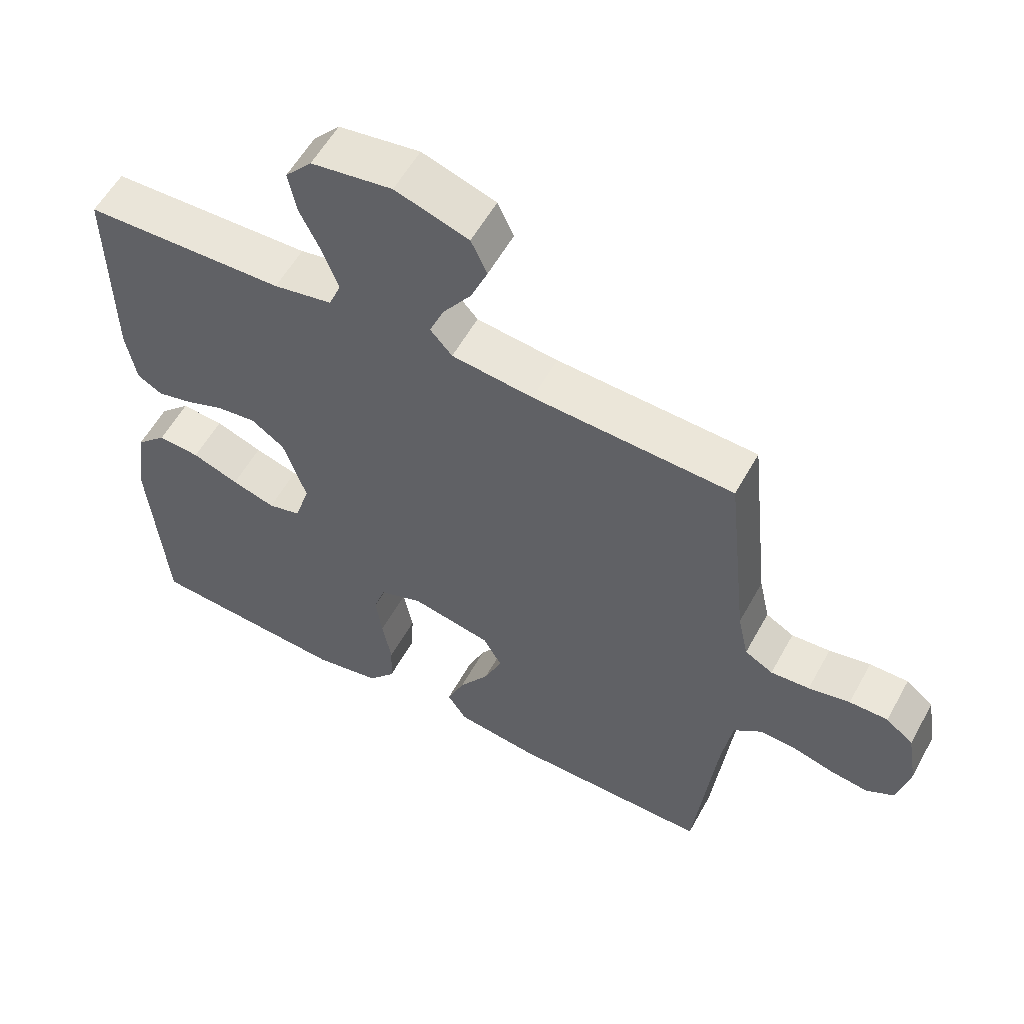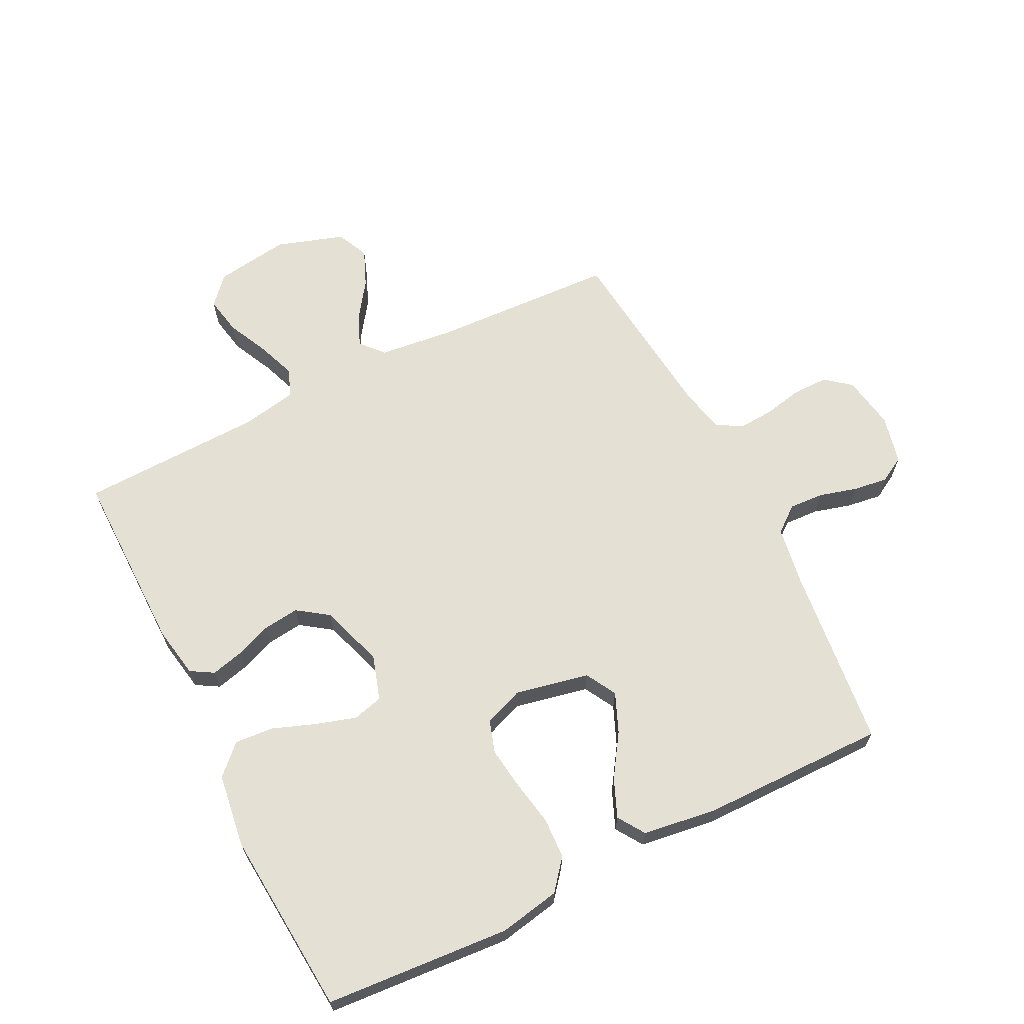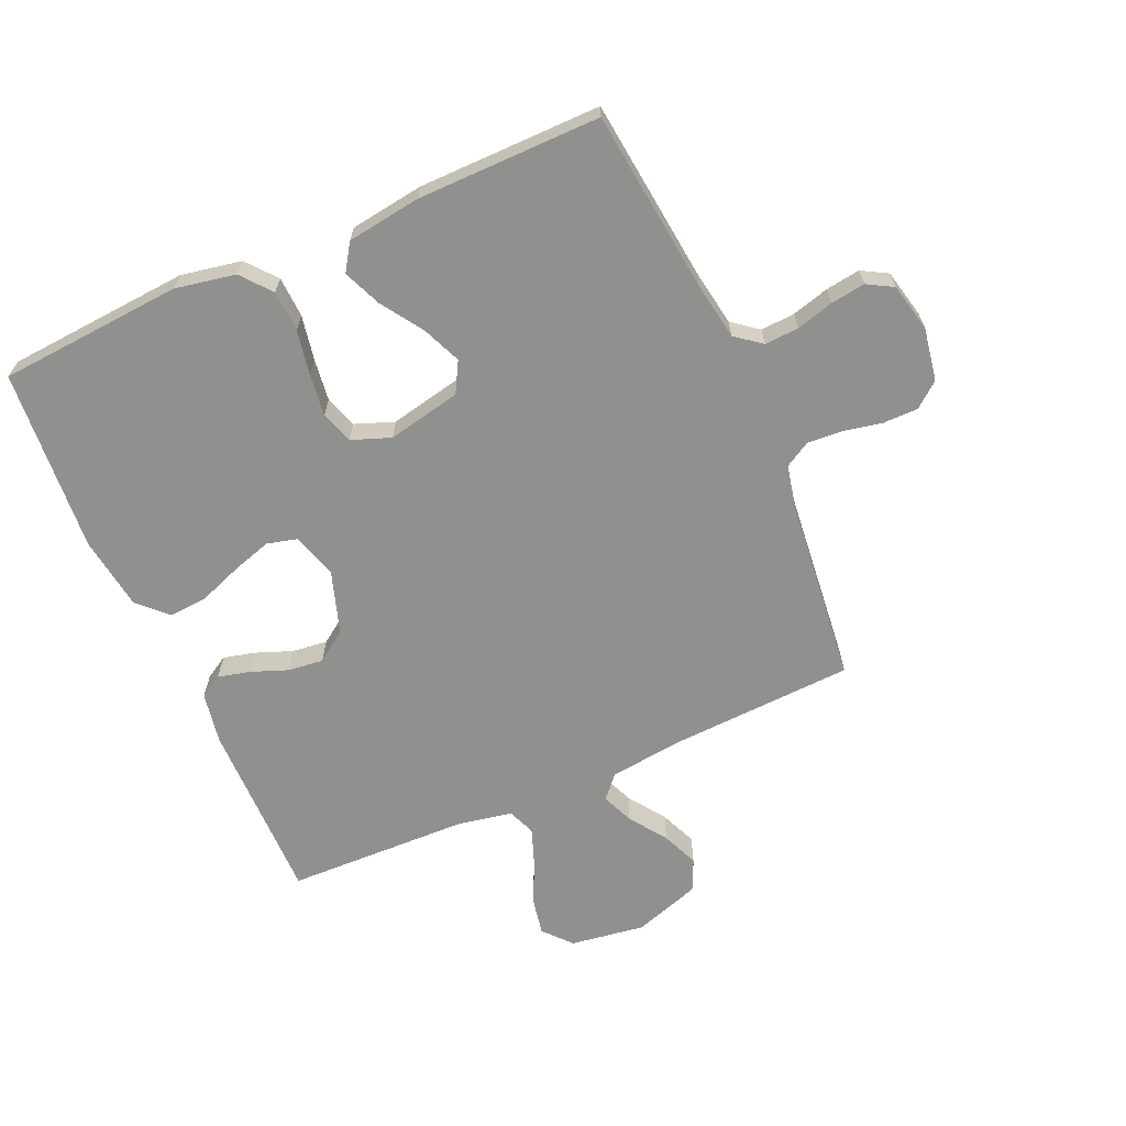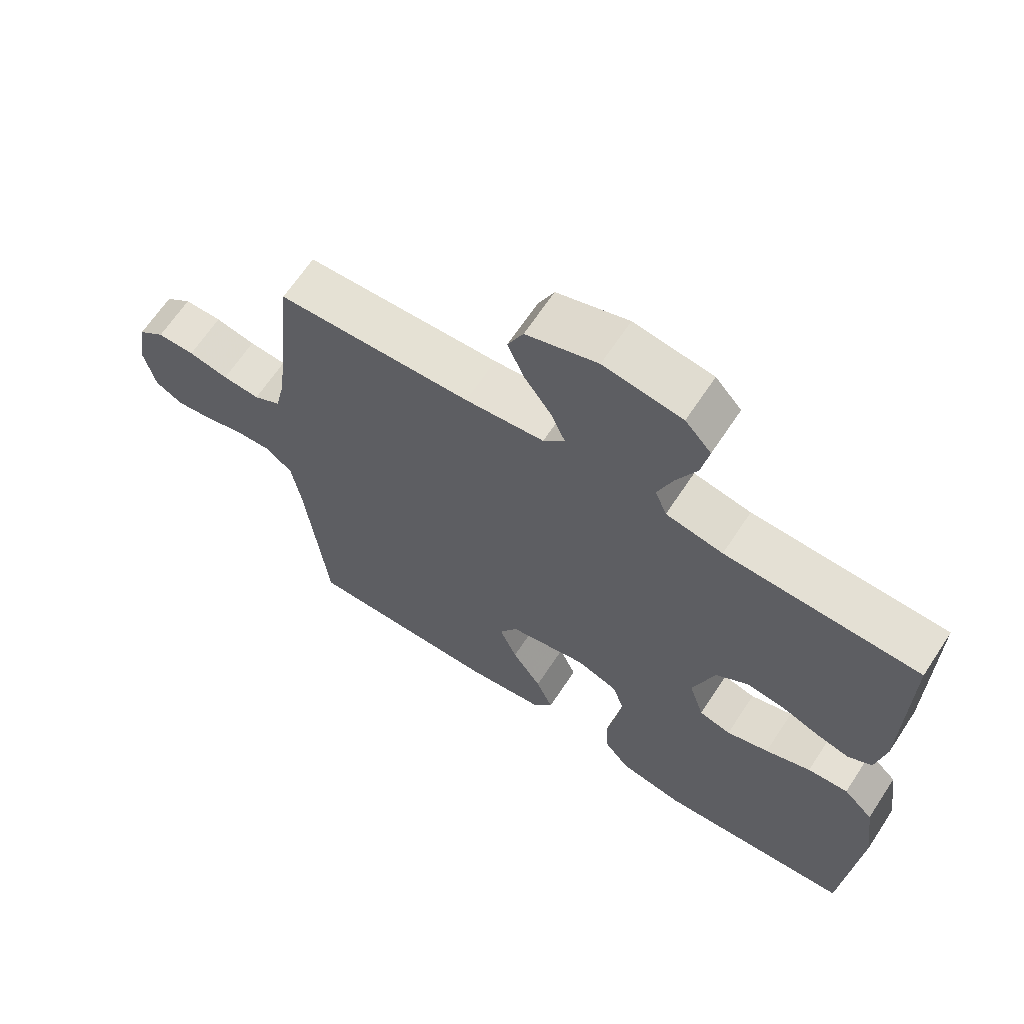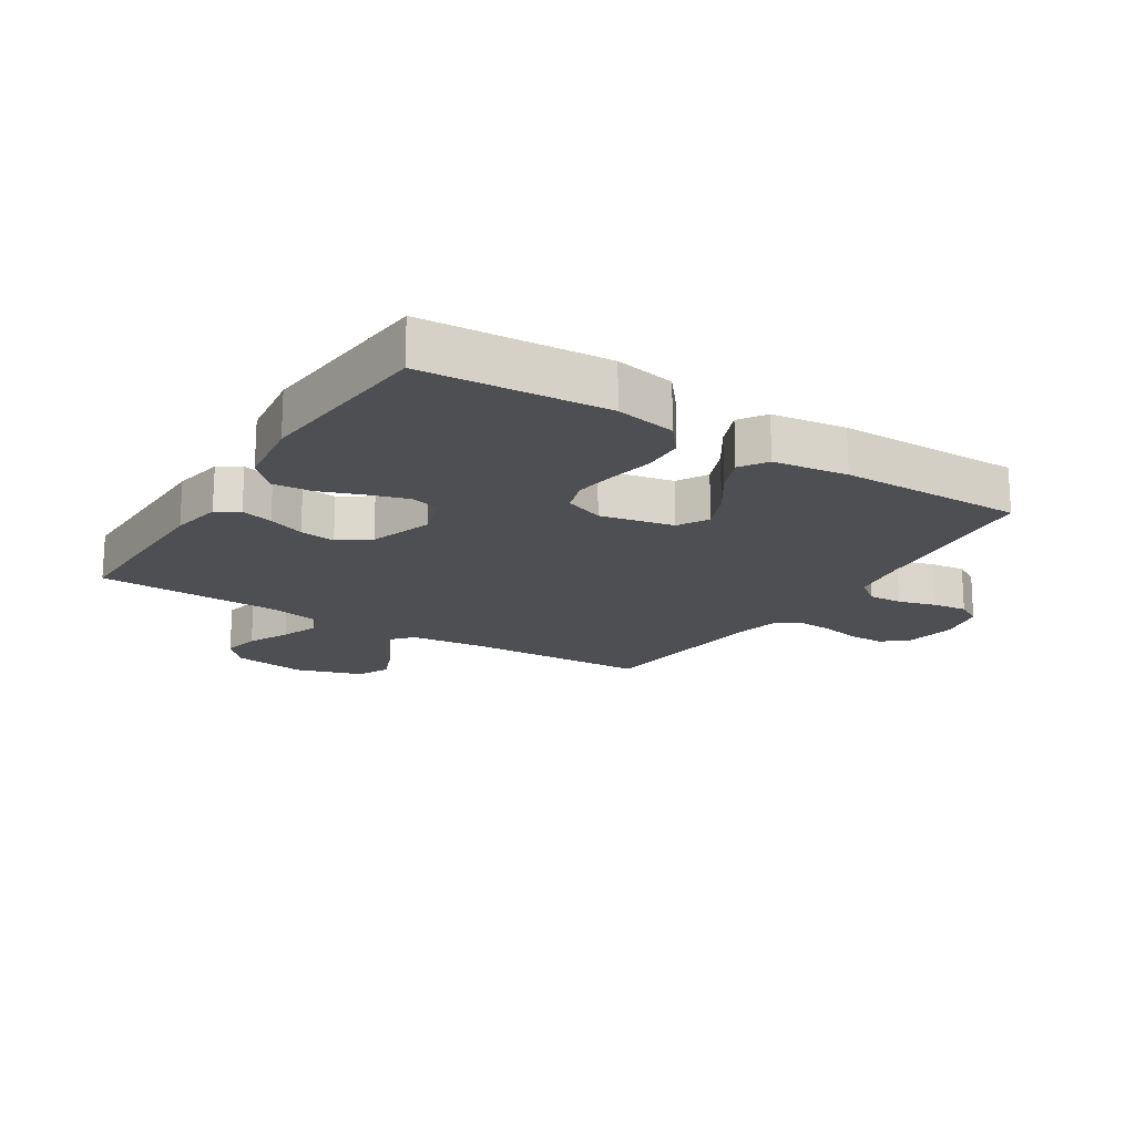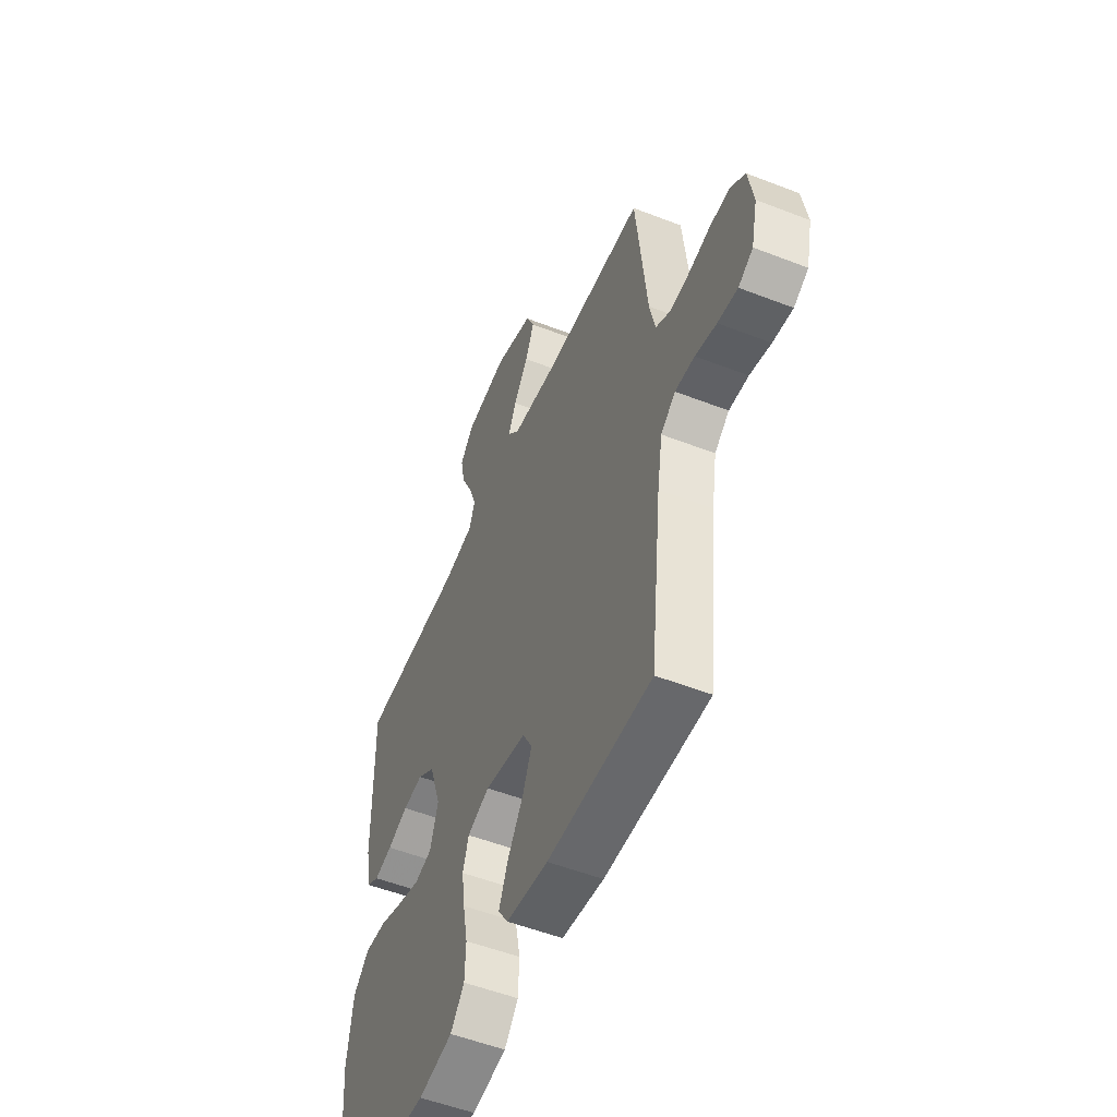
<metadata>
{"format":"obj","ext":"obj","renderer":"f3d","projection":"perspective","resolution":1024,"background":"white","views":[{"elev":56.9,"azim":-151.4,"up":"+Z"},{"elev":65.5,"azim":153.4,"up":"+Y"},{"elev":-65.6,"azim":-156.1,"up":"+Y"},{"elev":65.5,"azim":33.4,"up":"+Z"},{"elev":-18.1,"azim":147.6,"up":"+Y"},{"elev":-52.8,"azim":-112.7,"up":"+Z"}]}
</metadata>
<code>
v -0.5 0.07 -0.5
v -0.533 0.07 -0.2
v -0.548 0.07 -0.108
v -0.59 0.07 -0.075
v -0.646 0.07 -0.078
v -0.707 0.07 -0.095
v -0.764 0.07 -0.103
v -0.806 0.07 -0.079
v -0.824 0.07 0
v -0.809 0.07 0.087
v -0.768 0.07 0.12
v -0.71 0.07 0.12
v -0.648 0.07 0.107
v -0.59 0.07 0.103
v -0.548 0.07 0.127
v -0.532 0.07 0.2
v -0.5 0.07 0.5
v -0.2 0.07 0.514
v -0.078 0.07 0.528
v -0.045 0.07 0.565
v -0.067 0.07 0.617
v -0.109 0.07 0.677
v -0.134 0.07 0.737
v -0.11 0.07 0.789
v 0 0.07 0.825
v 0.121 0.07 0.807
v 0.161 0.07 0.762
v 0.149 0.07 0.7
v 0.117 0.07 0.633
v 0.094 0.07 0.571
v 0.112 0.07 0.526
v 0.2 0.07 0.509
v 0.5 0.07 0.5
v 0.497 0.07 0.2
v 0.482 0.07 0.117
v 0.445 0.07 0.095
v 0.393 0.07 0.108
v 0.333 0.07 0.131
v 0.275 0.07 0.138
v 0.225 0.07 0.103
v 0.191 0.07 0
v 0.214 0.07 -0.073
v 0.263 0.07 -0.086
v 0.328 0.07 -0.066
v 0.398 0.07 -0.04
v 0.461 0.07 -0.035
v 0.507 0.07 -0.08
v 0.524 0.07 -0.2
v 0.5 0.07 -0.5
v 0.2 0.07 -0.522
v 0.101 0.07 -0.503
v 0.061 0.07 -0.454
v 0.058 0.07 -0.387
v 0.072 0.07 -0.313
v 0.081 0.07 -0.245
v 0.064 0.07 -0.192
v 0 0.07 -0.168
v -0.12 0.07 -0.193
v -0.148 0.07 -0.243
v -0.121 0.07 -0.307
v -0.076 0.07 -0.375
v -0.05 0.07 -0.437
v -0.079 0.07 -0.481
v -0.2 0.07 -0.498
v -0.5 0 -0.5
v -0.533 0 -0.2
v -0.548 0 -0.108
v -0.59 0 -0.075
v -0.646 0 -0.078
v -0.707 0 -0.095
v -0.764 0 -0.103
v -0.806 0 -0.079
v -0.824 0 0
v -0.809 0 0.087
v -0.768 0 0.12
v -0.71 0 0.12
v -0.648 0 0.107
v -0.59 0 0.103
v -0.548 0 0.127
v -0.532 0 0.2
v -0.5 0 0.5
v -0.2 0 0.514
v -0.078 0 0.528
v -0.045 0 0.565
v -0.067 0 0.617
v -0.109 0 0.677
v -0.134 0 0.737
v -0.11 0 0.789
v 0 0 0.825
v 0.121 0 0.807
v 0.161 0 0.762
v 0.149 0 0.7
v 0.117 0 0.633
v 0.094 0 0.571
v 0.112 0 0.526
v 0.2 0 0.509
v 0.5 0 0.5
v 0.497 0 0.2
v 0.482 0 0.117
v 0.445 0 0.095
v 0.393 0 0.108
v 0.333 0 0.131
v 0.275 0 0.138
v 0.225 0 0.103
v 0.191 0 0
v 0.214 0 -0.073
v 0.263 0 -0.086
v 0.328 0 -0.066
v 0.398 0 -0.04
v 0.461 0 -0.035
v 0.507 0 -0.08
v 0.524 0 -0.2
v 0.5 0 -0.5
v 0.2 0 -0.522
v 0.101 0 -0.503
v 0.061 0 -0.454
v 0.058 0 -0.387
v 0.072 0 -0.313
v 0.081 0 -0.245
v 0.064 0 -0.192
v 0 0 -0.168
v -0.12 0 -0.193
v -0.148 0 -0.243
v -0.121 0 -0.307
v -0.076 0 -0.375
v -0.05 0 -0.437
v -0.079 0 -0.481
v -0.2 0 -0.498
f 64 1 2
f 63 64 2
f 62 63 2
f 61 62 2
f 60 61 2
f 59 60 2 3
f 58 59 3 4
f 57 58 4
f 52 53 54
f 51 52 54
f 50 51 54
f 49 50 54
f 48 49 54
f 47 48 54
f 46 47 54
f 45 46 54
f 44 45 54
f 43 44 54 55
f 42 43 55 56
f 36 37 38
f 35 36 38
f 34 35 38
f 33 34 38
f 32 33 38
f 31 32 38 39
f 27 28 29
f 26 27 29
f 25 26 29
f 24 25 29
f 23 24 29
f 22 23 29
f 21 22 29
f 20 21 29 30
f 19 20 30 31
f 16 17 18
f 31 39 40
f 19 31 40
f 18 19 40
f 16 18 40
f 15 16 40
f 11 12 13
f 10 11 13
f 9 10 13
f 8 9 13
f 7 8 13
f 6 7 13
f 5 6 13
f 4 5 13 14
f 41 42 56 57
f 40 41 57
f 15 40 57
f 14 15 57
f 4 14 57
f 66 65 128
f 66 128 127
f 66 127 126
f 66 126 125
f 66 125 124
f 67 66 124 123
f 68 67 123 122
f 68 122 121
f 118 117 116
f 118 116 115
f 118 115 114
f 118 114 113
f 118 113 112
f 118 112 111
f 118 111 110
f 118 110 109
f 118 109 108
f 119 118 108 107
f 120 119 107 106
f 102 101 100
f 102 100 99
f 102 99 98
f 102 98 97
f 102 97 96
f 103 102 96 95
f 93 92 91
f 93 91 90
f 93 90 89
f 93 89 88
f 93 88 87
f 93 87 86
f 93 86 85
f 94 93 85 84
f 95 94 84 83
f 82 81 80
f 104 103 95
f 104 95 83
f 104 83 82
f 104 82 80
f 104 80 79
f 77 76 75
f 77 75 74
f 77 74 73
f 77 73 72
f 77 72 71
f 77 71 70
f 77 70 69
f 78 77 69 68
f 121 120 106 105
f 121 105 104
f 121 104 79
f 121 79 78
f 121 78 68
f 1 65 66 2
f 2 66 67 3
f 3 67 68 4
f 4 68 69 5
f 5 69 70 6
f 6 70 71 7
f 7 71 72 8
f 8 72 73 9
f 9 73 74 10
f 10 74 75 11
f 11 75 76 12
f 12 76 77 13
f 13 77 78 14
f 14 78 79 15
f 15 79 80 16
f 16 80 81 17
f 17 81 82 18
f 18 82 83 19
f 19 83 84 20
f 20 84 85 21
f 21 85 86 22
f 22 86 87 23
f 23 87 88 24
f 24 88 89 25
f 25 89 90 26
f 26 90 91 27
f 27 91 92 28
f 28 92 93 29
f 29 93 94 30
f 30 94 95 31
f 31 95 96 32
f 32 96 97 33
f 33 97 98 34
f 34 98 99 35
f 35 99 100 36
f 36 100 101 37
f 37 101 102 38
f 38 102 103 39
f 39 103 104 40
f 40 104 105 41
f 41 105 106 42
f 42 106 107 43
f 43 107 108 44
f 44 108 109 45
f 45 109 110 46
f 46 110 111 47
f 47 111 112 48
f 48 112 113 49
f 49 113 114 50
f 50 114 115 51
f 51 115 116 52
f 52 116 117 53
f 53 117 118 54
f 54 118 119 55
f 55 119 120 56
f 56 120 121 57
f 57 121 122 58
f 58 122 123 59
f 59 123 124 60
f 60 124 125 61
f 61 125 126 62
f 62 126 127 63
f 63 127 128 64
f 64 128 65 1

</code>
